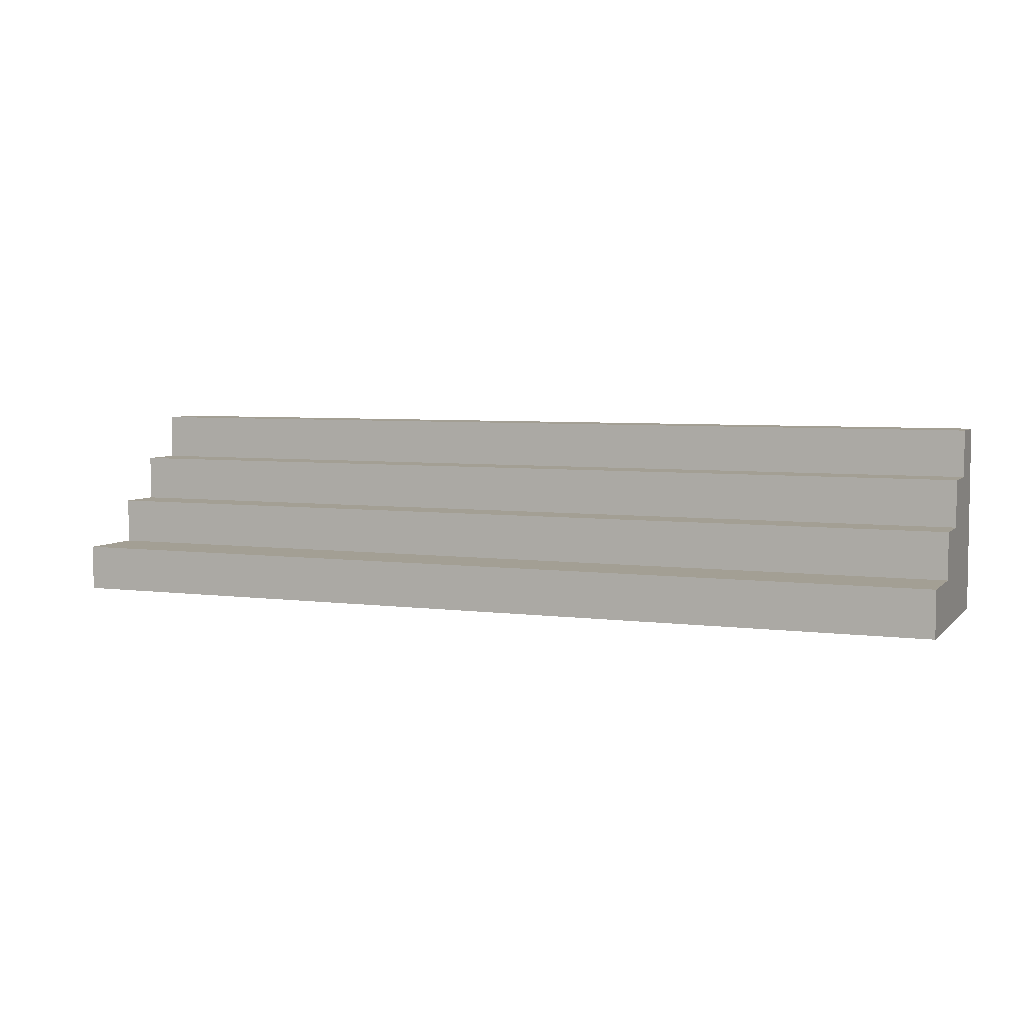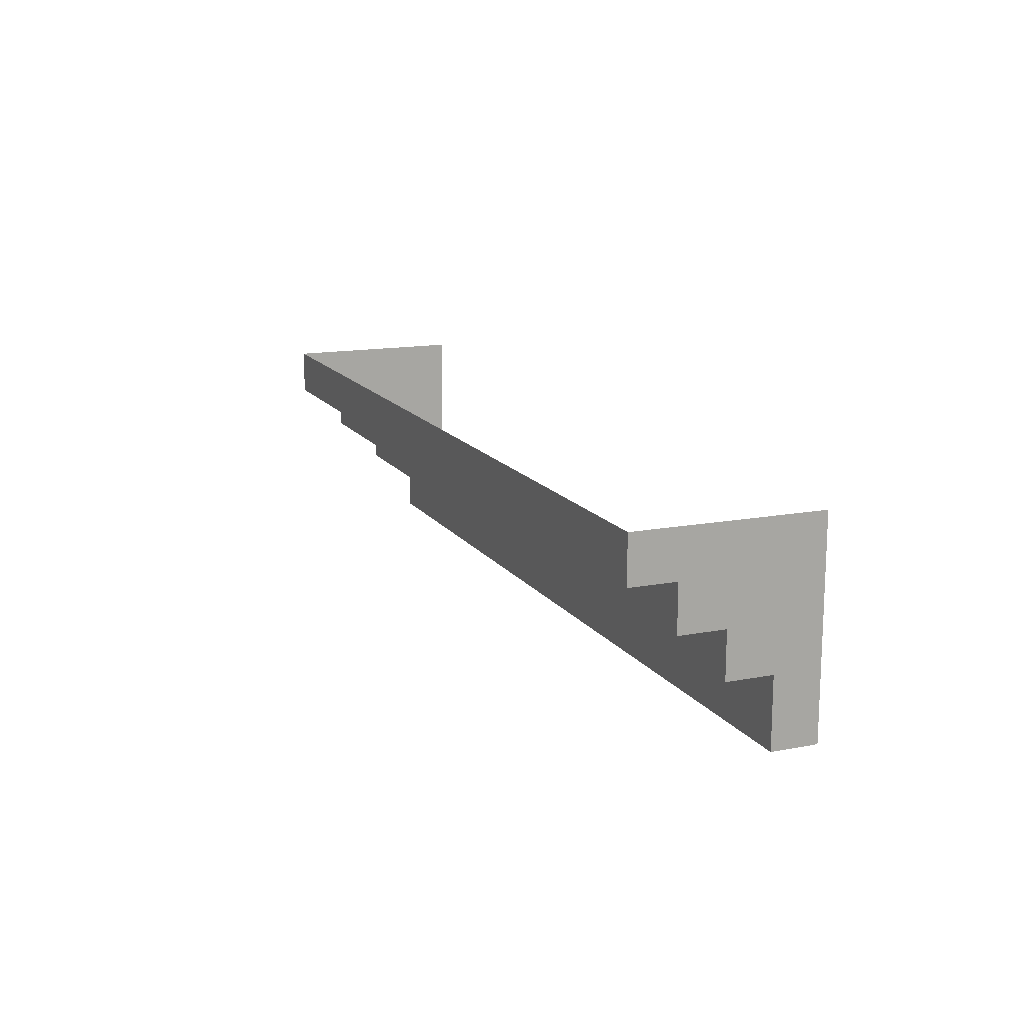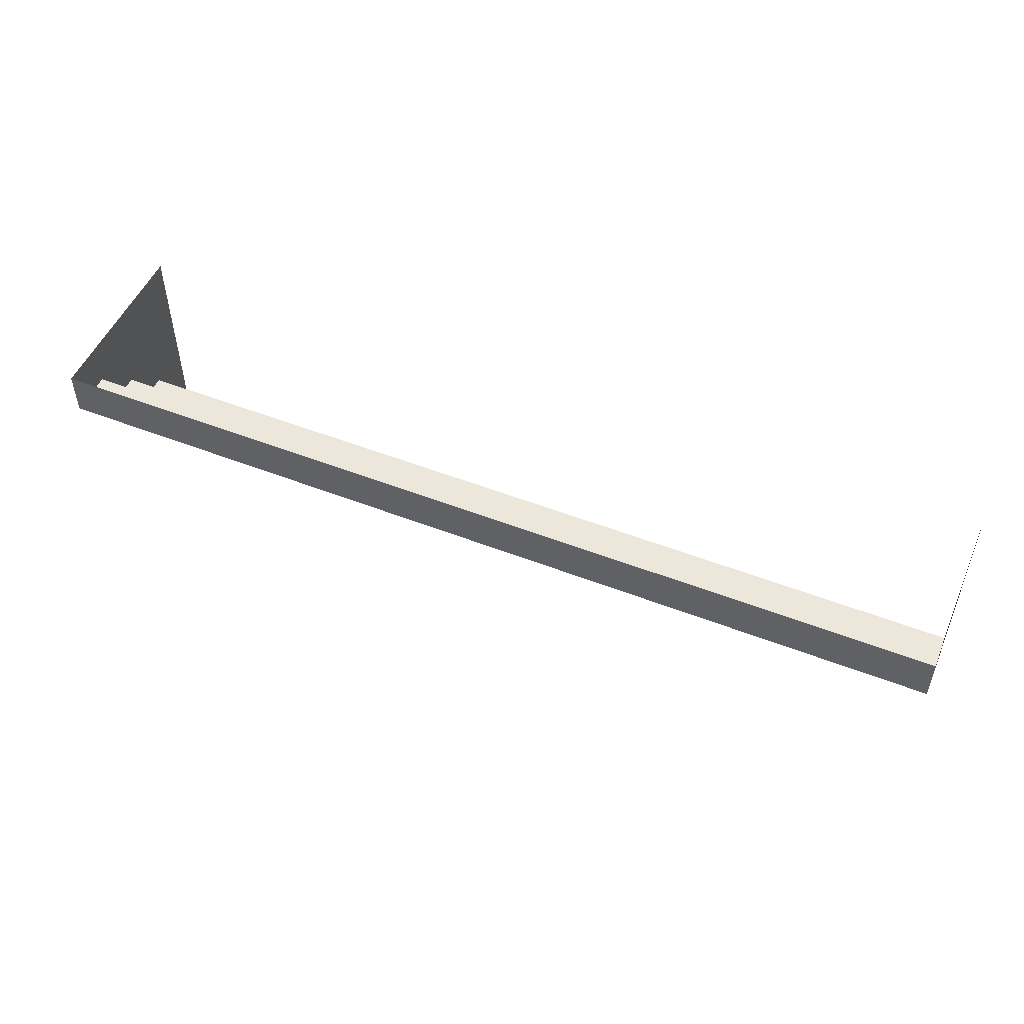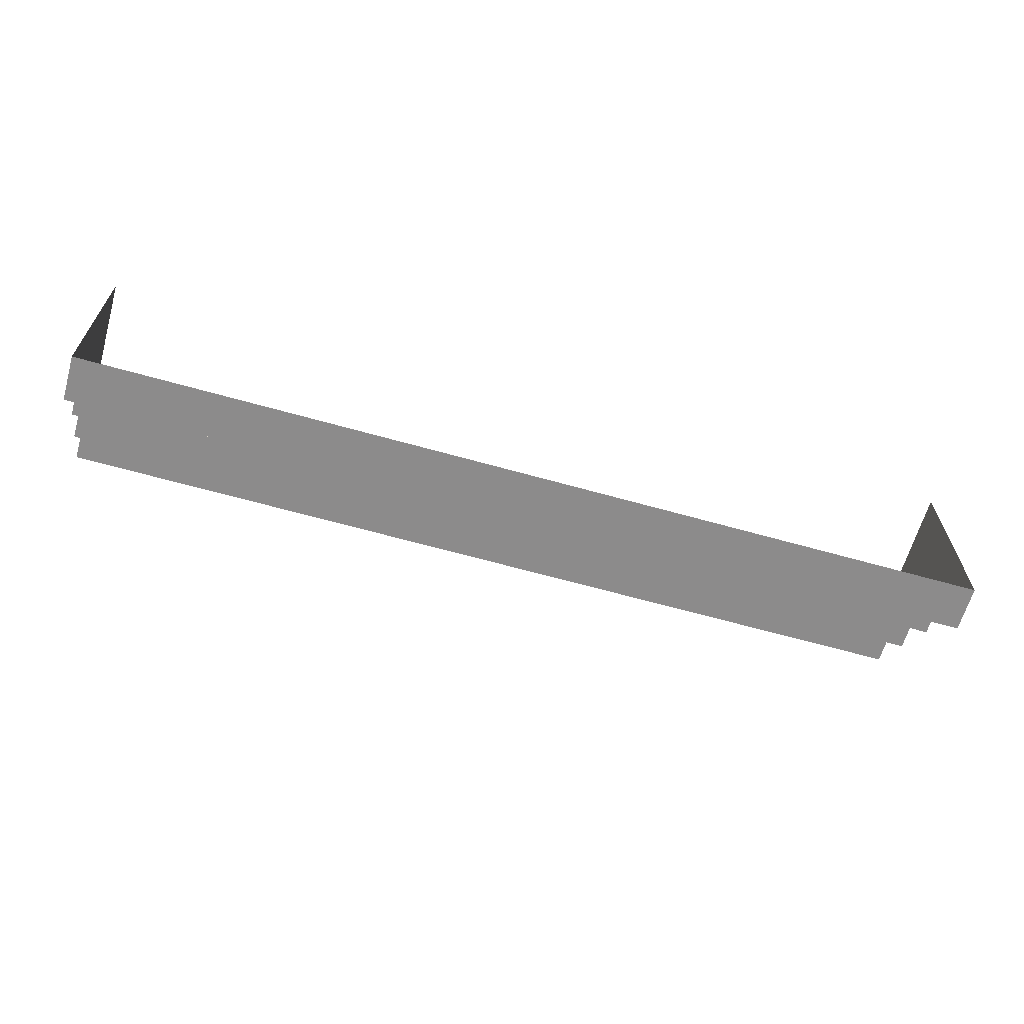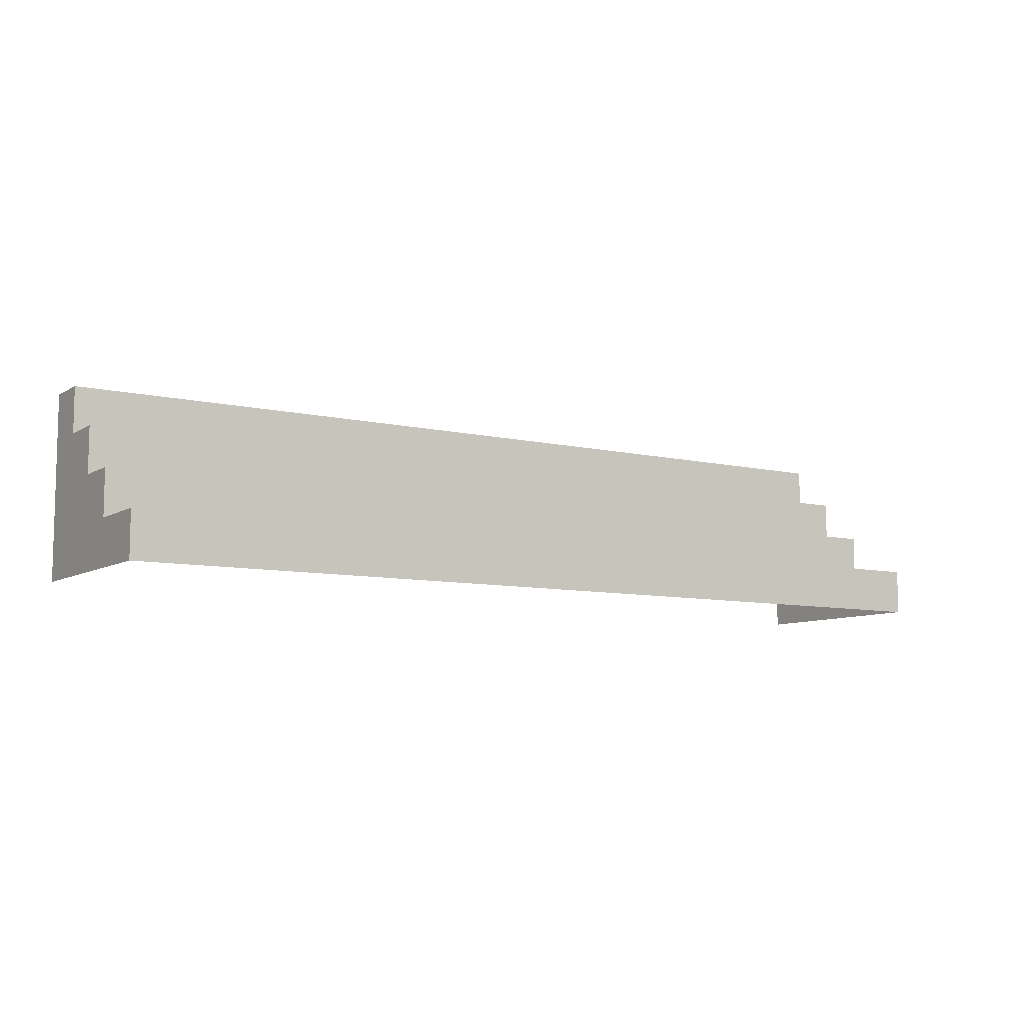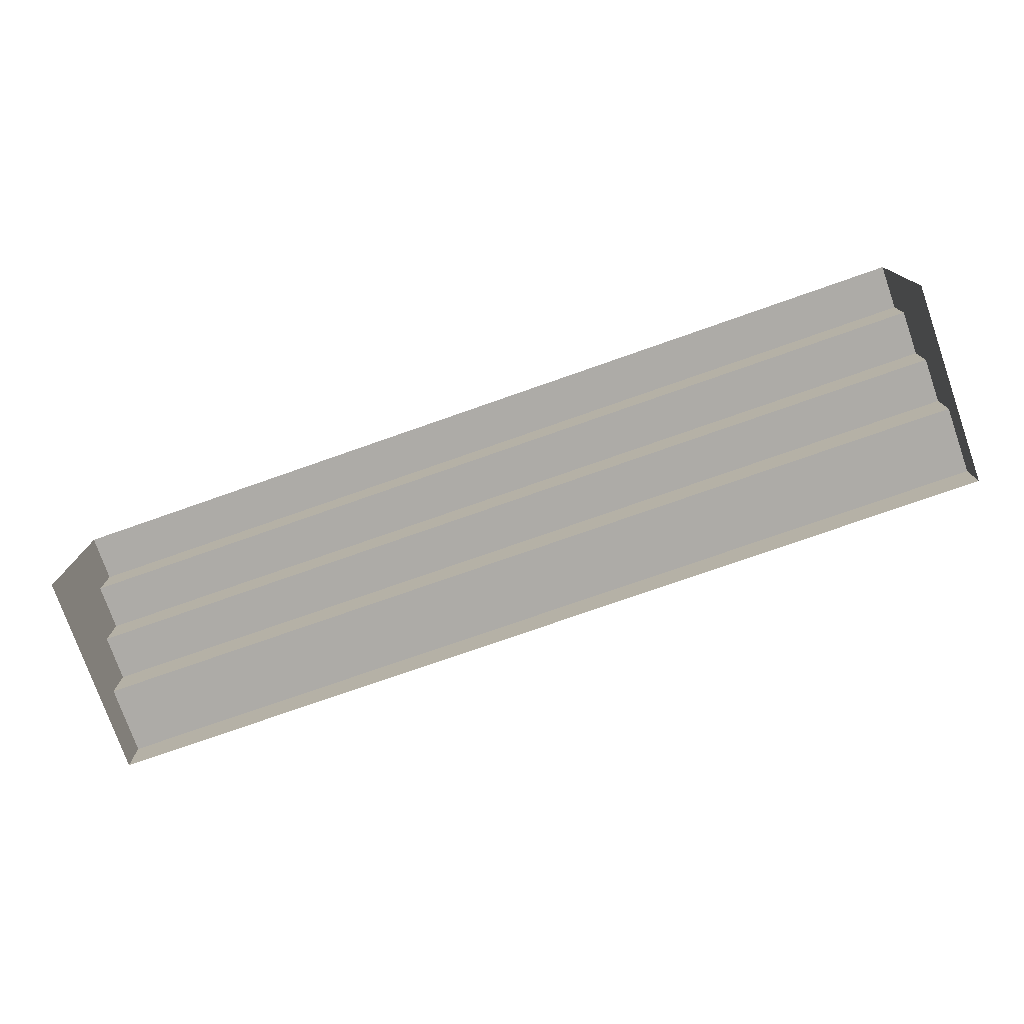
<metadata>
{"format":"obj","ext":"obj","renderer":"f3d","projection":"perspective","resolution":1024,"background":"white","views":[{"elev":5.3,"azim":-157.7,"up":"+Y"},{"elev":14.6,"azim":-112.5,"up":"+Z"},{"elev":51.2,"azim":-157.0,"up":"+Z"},{"elev":-64.0,"azim":-15.9,"up":"+Z"},{"elev":-8.4,"azim":147.2,"up":"+Y"},{"elev":-76.4,"azim":19.3,"up":"+Y"}]}
</metadata>
<code>
g pb_Mesh315238
v -12 0 -0.5
v 8 0 -0.5
v -12 1 -0.5
v 8 1 -0.5
v -12 1 -0.5
v 8 1 -0.5
v -12 1 1
v 8 1 1
v -12 1 1
v 8 1 1
v -12 2 1
v 8 2 1
v -12 2 1
v 8 2 1
v -12 2 2
v 8 2 2
v -12 2 2
v 8 2 2
v -12 3 2
v 8 3 2
v -12 3 2
v 8 3 2
v -12 3 3
v 8 3 3
v -12 3 3
v 8 3 3
v -12 4 3
v 8 4 3
v -12 4 3
v 8 4 3
v -12 4 4
v 8 4 4
v 8 0 -0.5
v 8 0 1
v 8 1 -0.5
v 8 1 1
v 8 0 2
v 8 2 2
v 8 2 1
v 8 0 3
v 8 3 3
v 8 3 2
v 8 0 4
v 8 4 4
v 8 4 3
v -12 1 -0.5
v -12 0 1
v -12 0 -0.5
v -12 1 1
v -12 0 2
v -12 2 2
v -12 2 1
v -12 0 3
v -12 3 3
v -12 3 2
v -12 0 4
v -12 4 4
v -12 4 3
g pb_Mesh315238_0
g pb_Mesh315238_1
f 3 2 1
f 3 4 2
f 7 6 5
f 7 8 6
f 11 10 9
f 11 12 10
f 15 14 13
f 15 16 14
f 19 18 17
f 19 20 18
f 23 22 21
f 23 24 22
f 27 26 25
f 27 28 26
f 31 30 29
f 31 32 30
f 35 34 33
f 35 36 34
f 36 37 34
f 36 38 37
f 36 39 38
f 38 40 37
f 38 41 40
f 38 42 41
f 41 43 40
f 41 44 43
f 41 45 44
f 48 47 46
f 47 49 46
f 47 50 49
f 50 51 49
f 51 52 49
f 50 53 51
f 53 54 51
f 54 55 51
f 53 56 54
f 56 57 54
f 57 58 54

</code>
